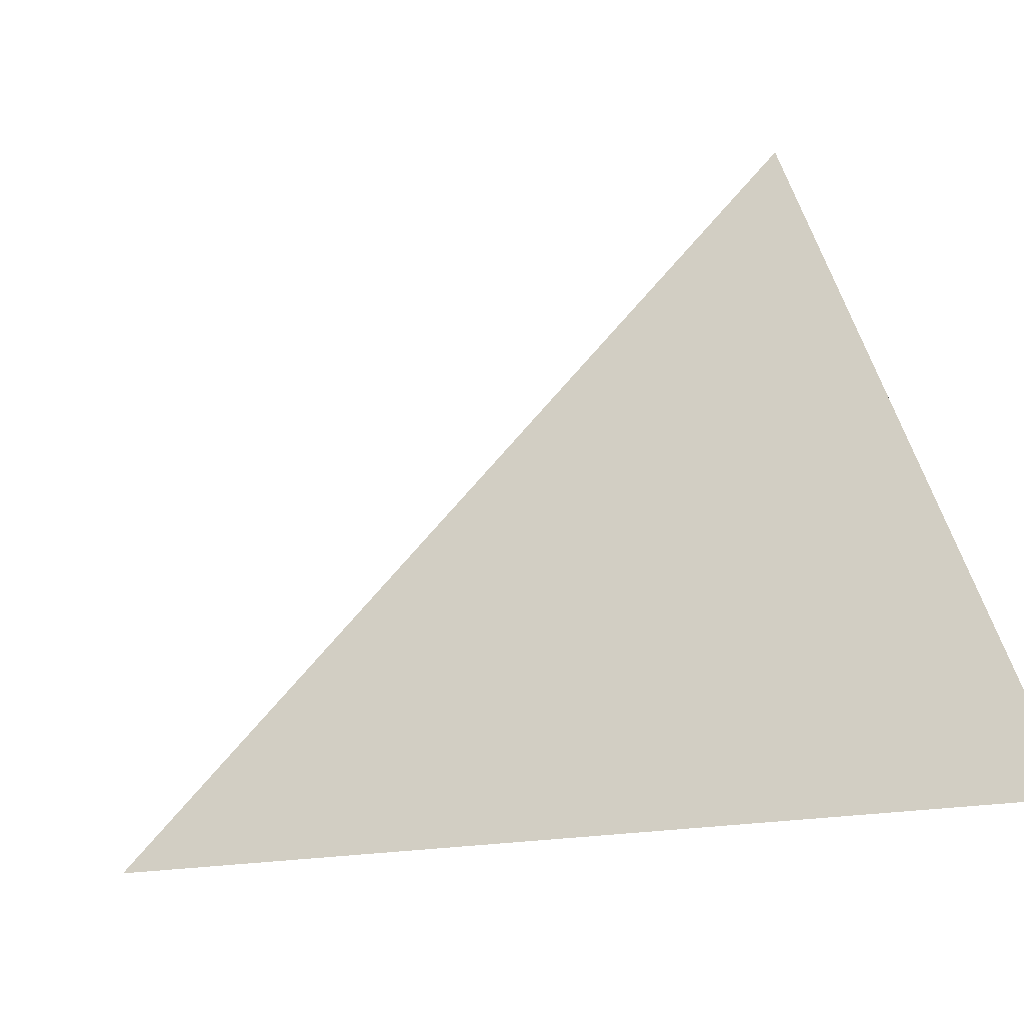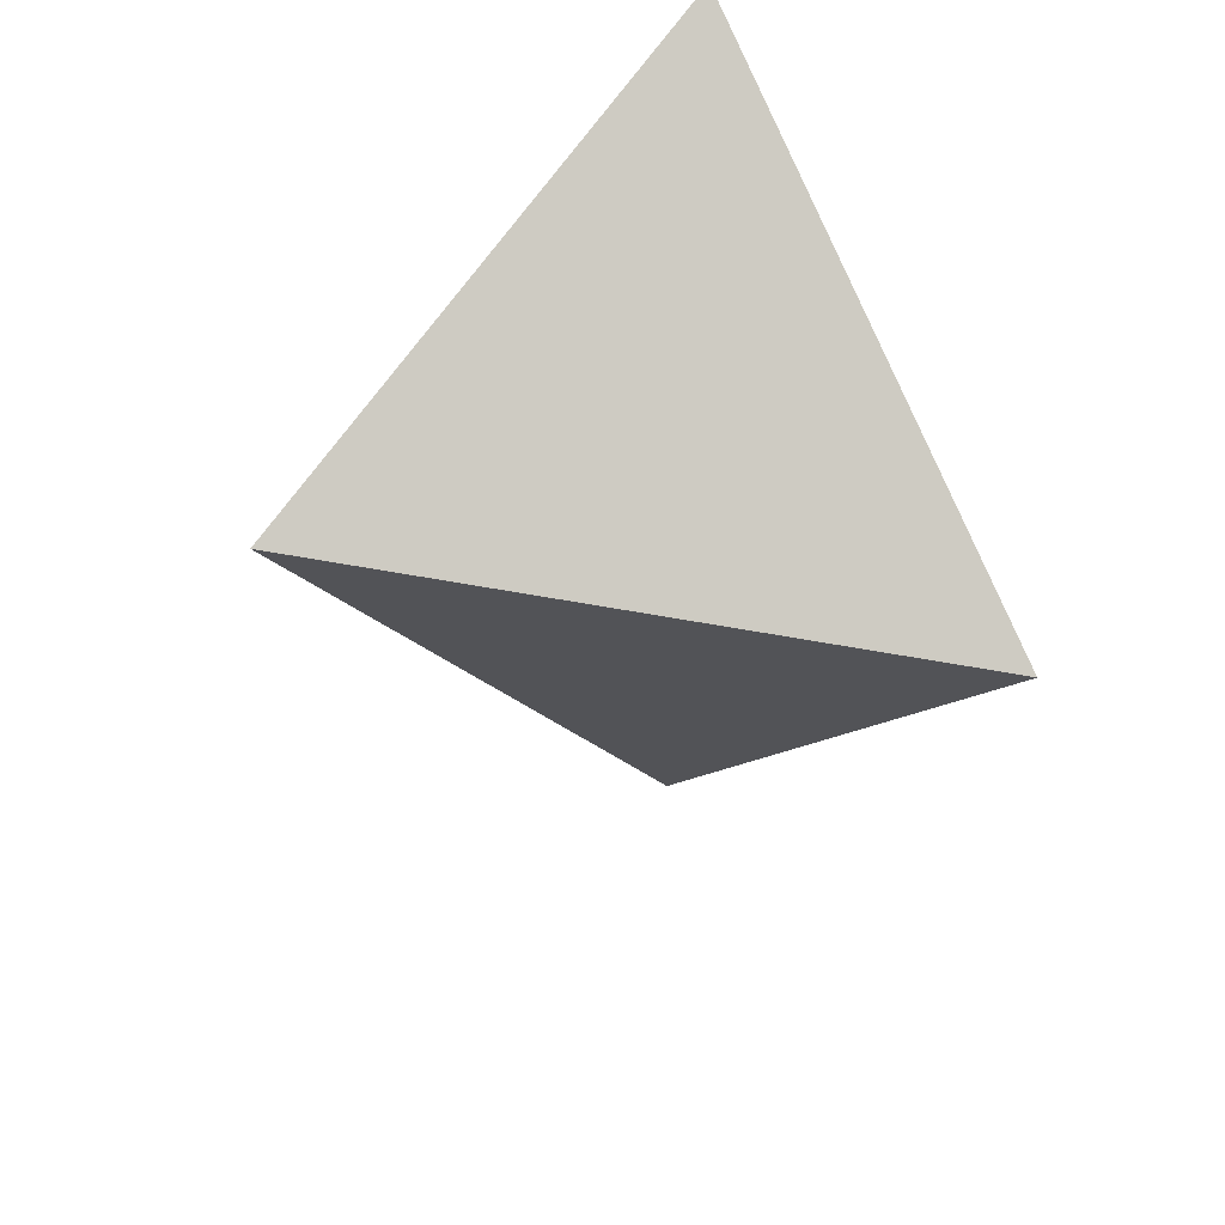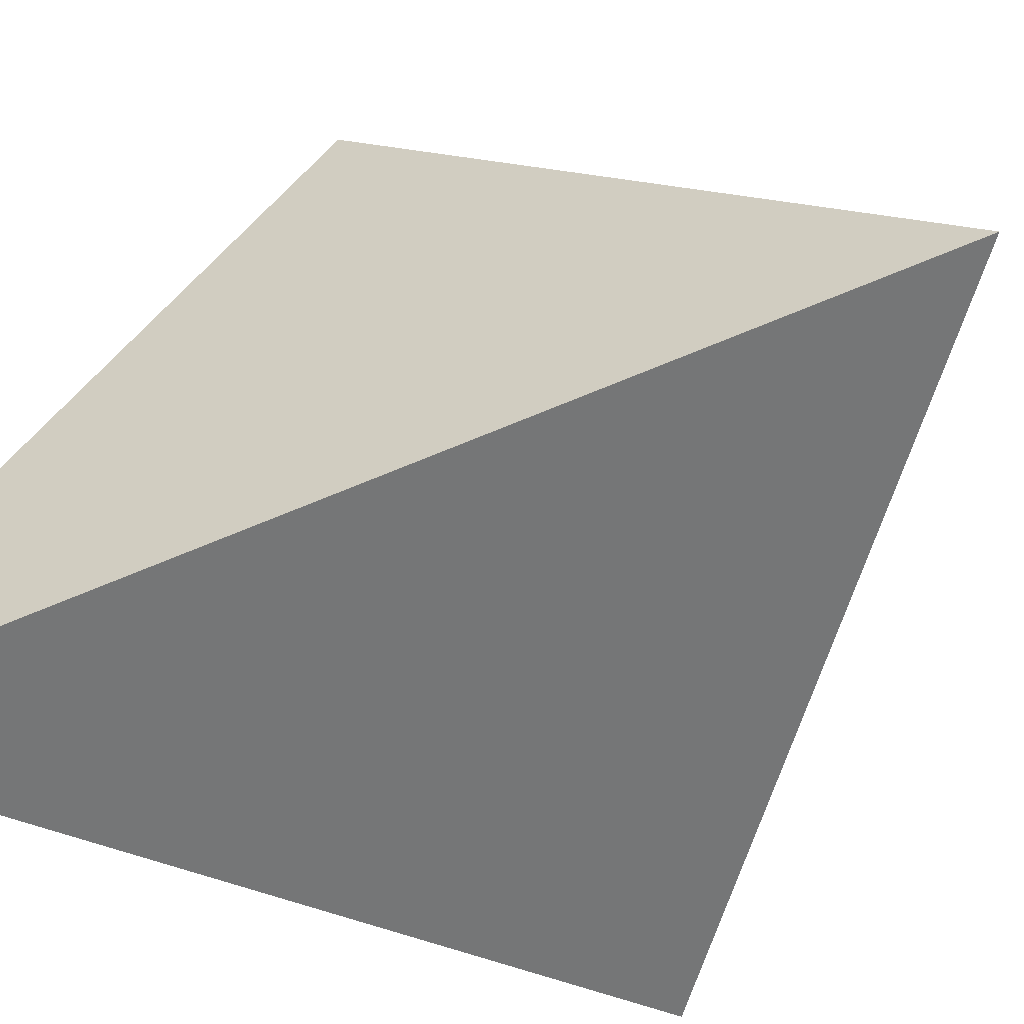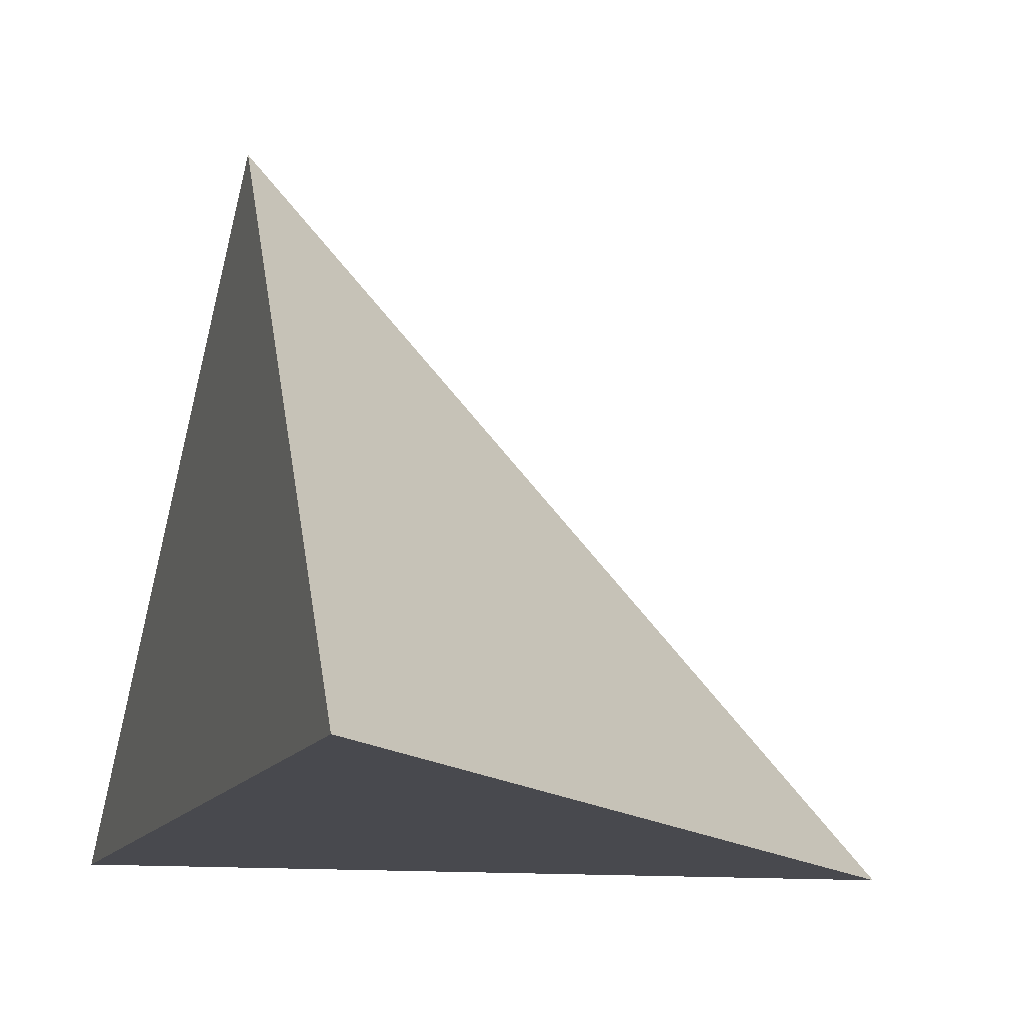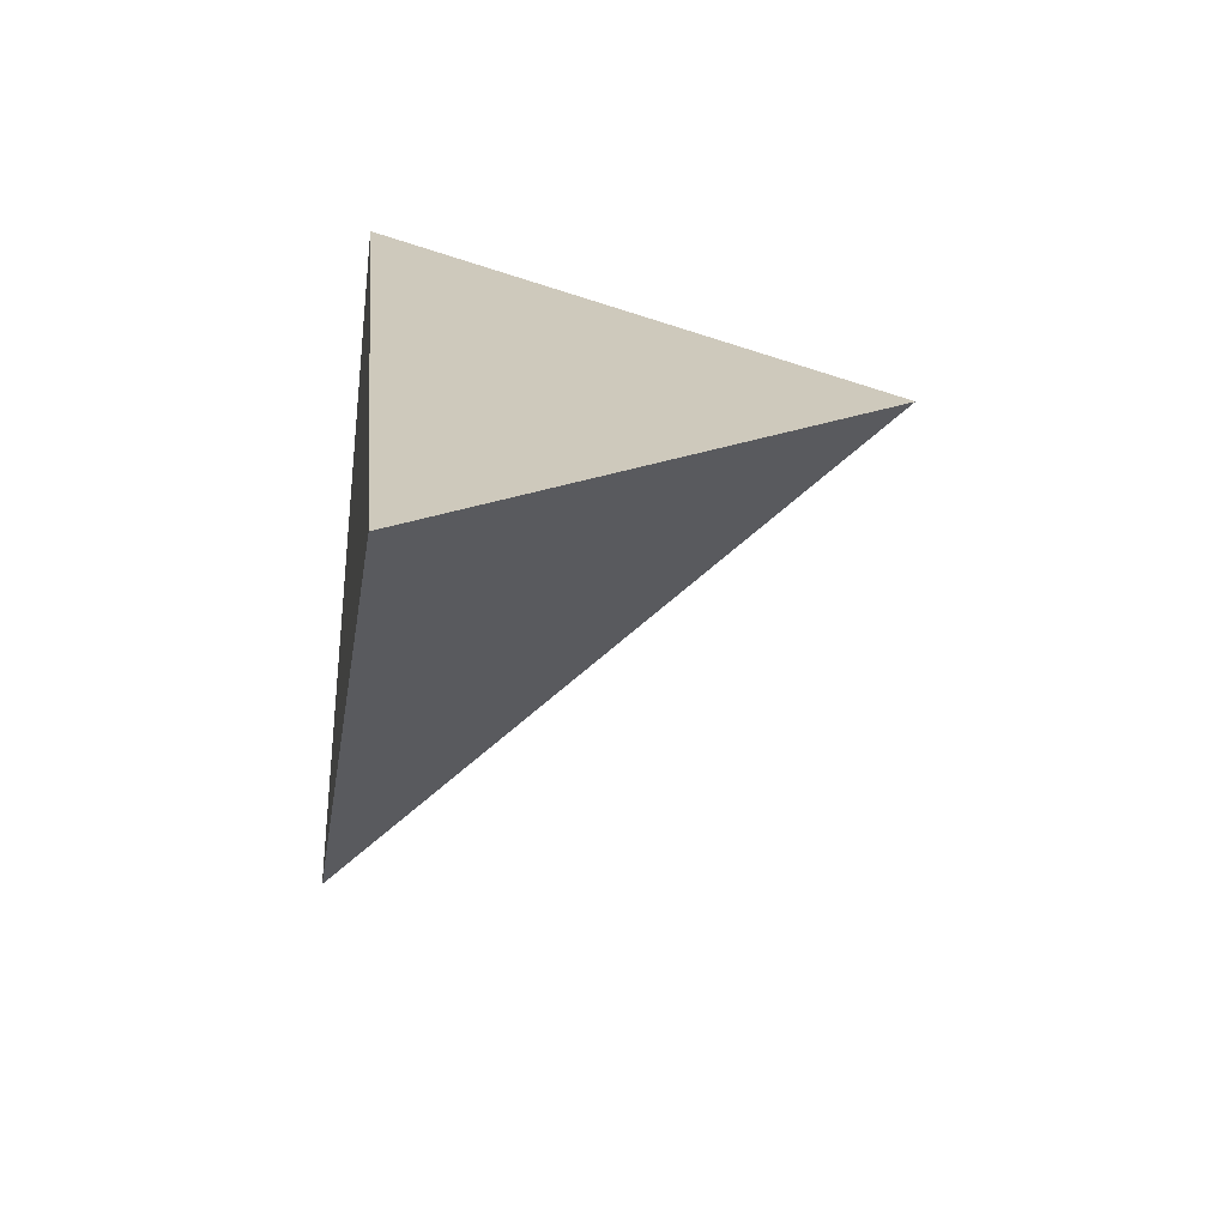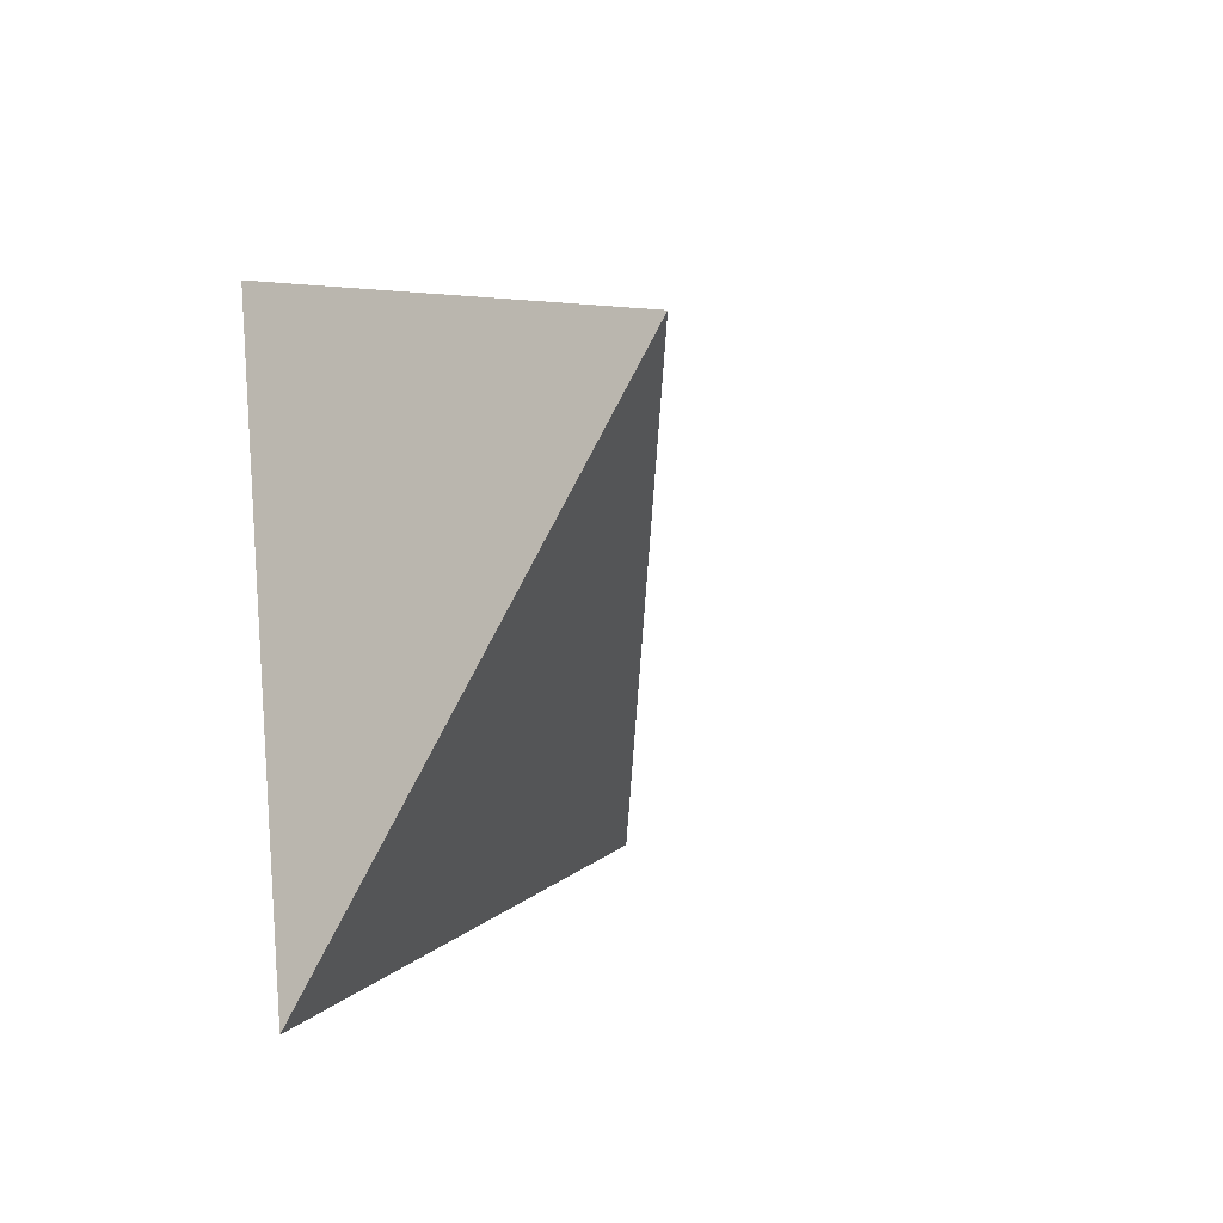
<metadata>
{"format":"obj","ext":"obj","renderer":"f3d","projection":"perspective","resolution":1024,"background":"white","views":[{"elev":-12.2,"azim":-7.3,"up":"+Y"},{"elev":38.1,"azim":-119.7,"up":"+Z"},{"elev":-49.0,"azim":118.6,"up":"+Y"},{"elev":-6.1,"azim":168.9,"up":"+Y"},{"elev":-73.0,"azim":88.8,"up":"+Z"},{"elev":-40.3,"azim":136.5,"up":"+Z"}]}
</metadata>
<code>
v 0.2728 0.5149 0.7212
v -0.01 0.51 0.5
v 0.2294 0.7855 0.5186
v 0.2303 0.5561 0.2671
f 2 1 3
f 3 1 4
f 4 1 2
f 4 2 3

</code>
